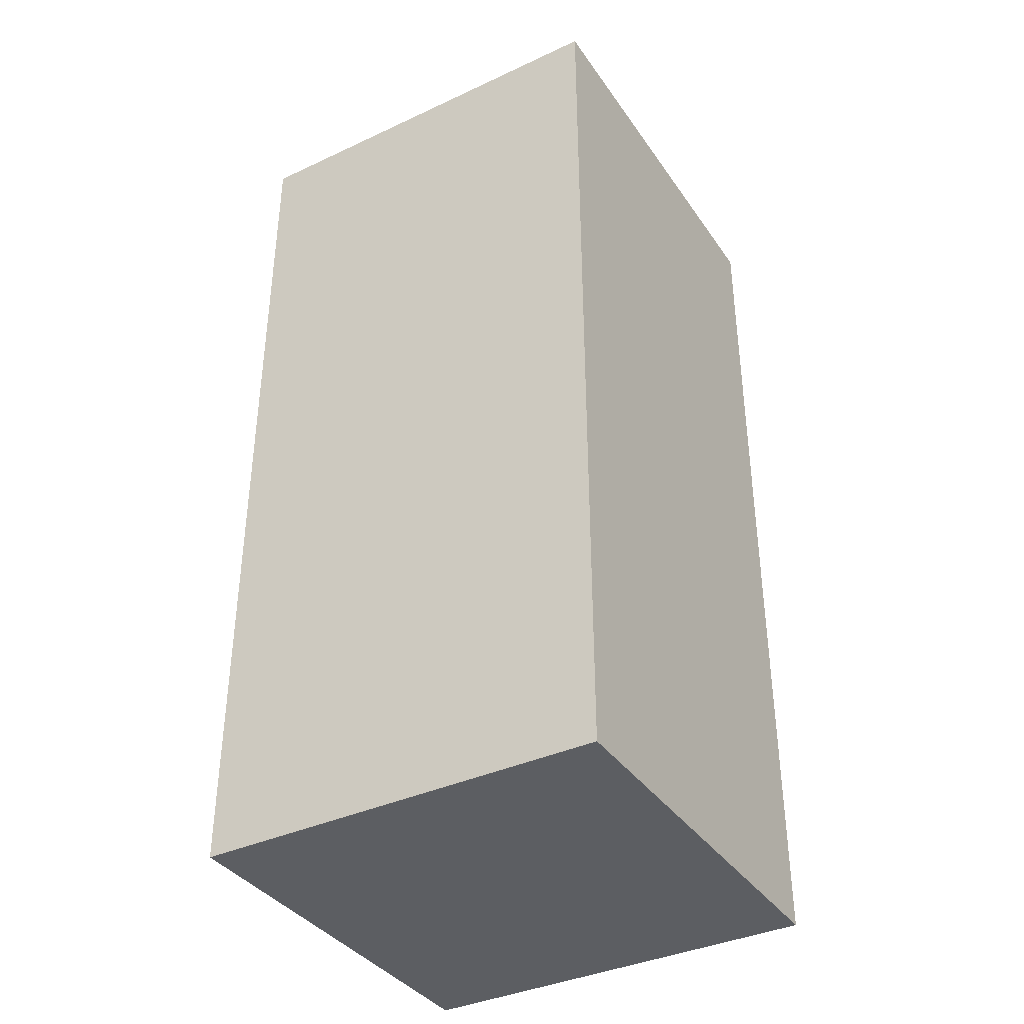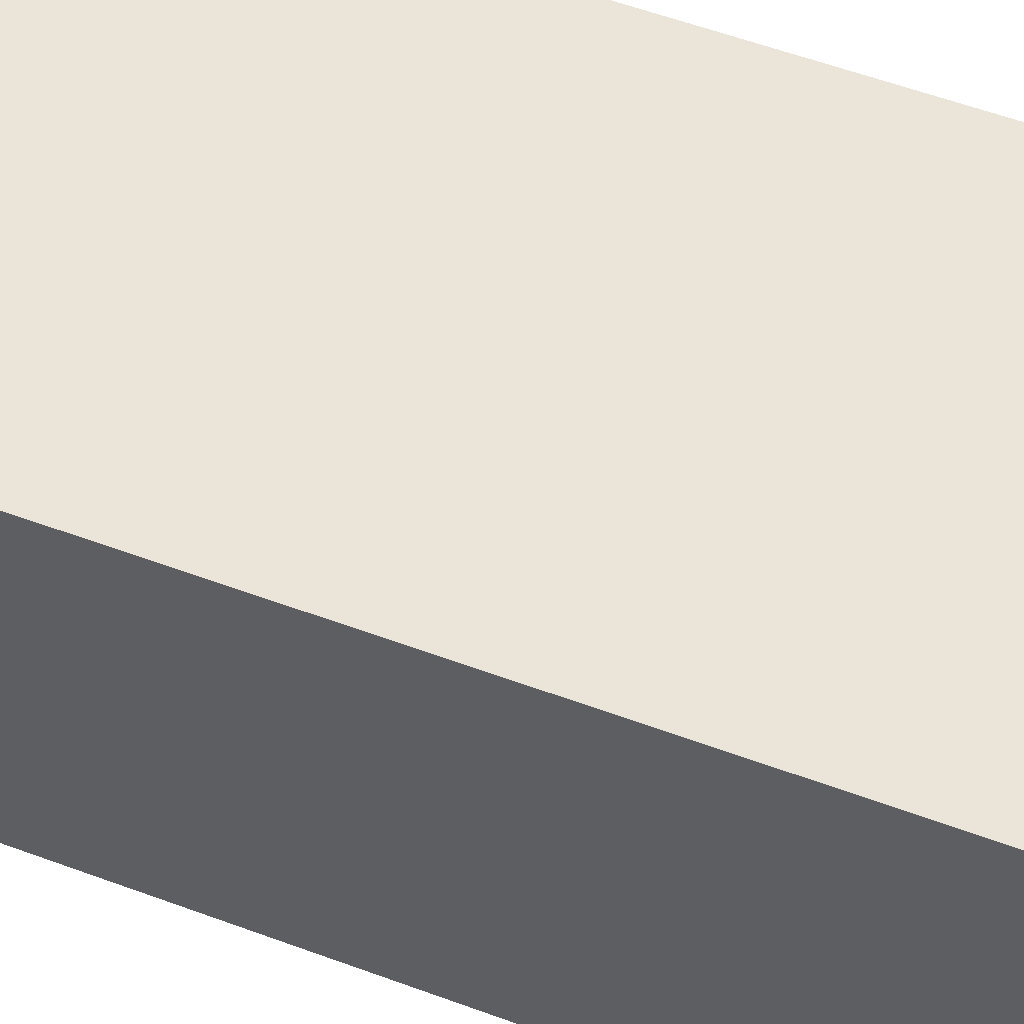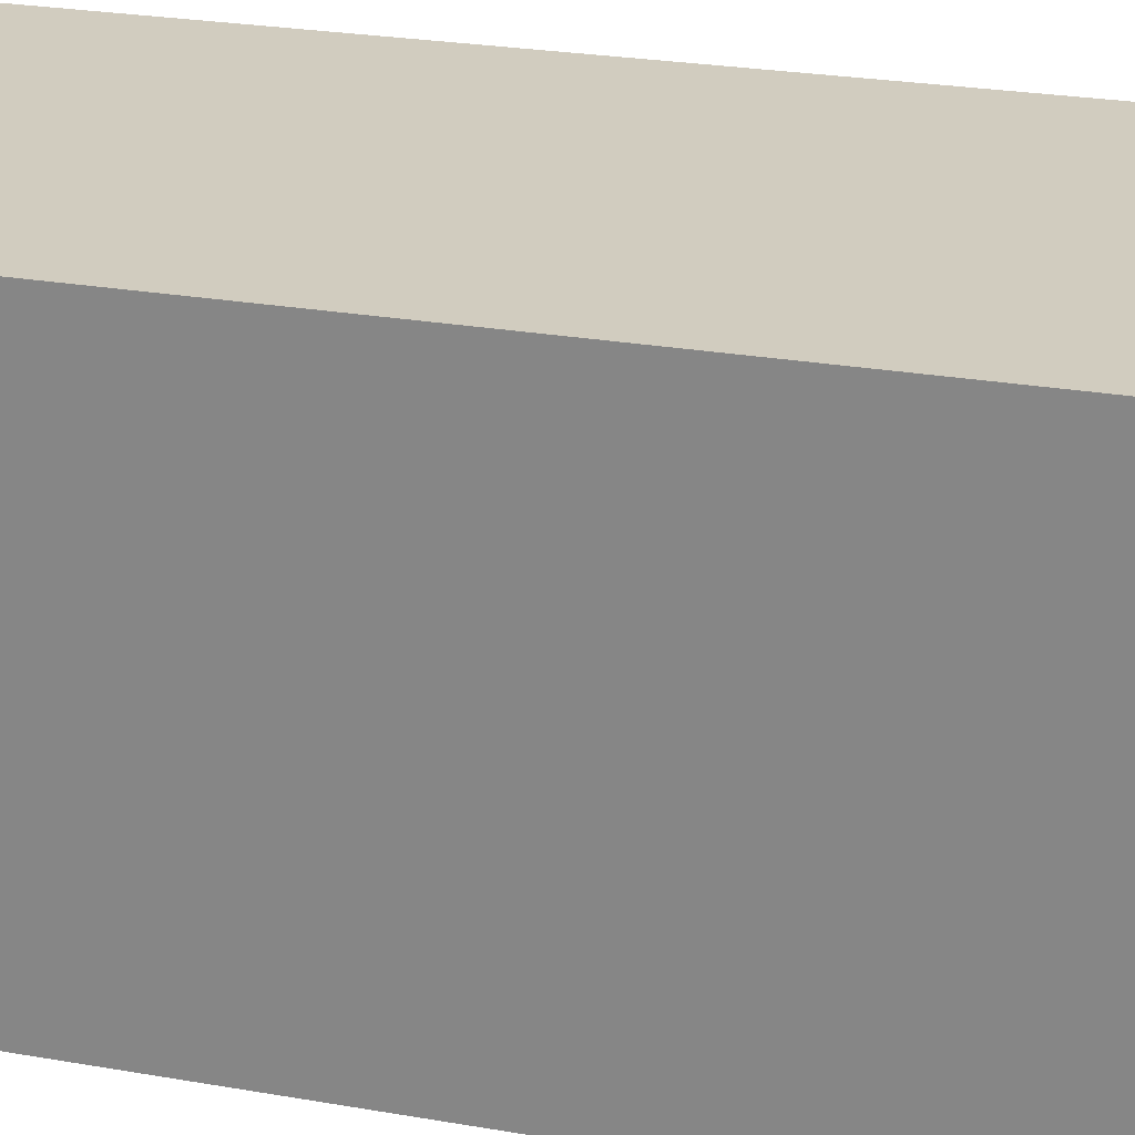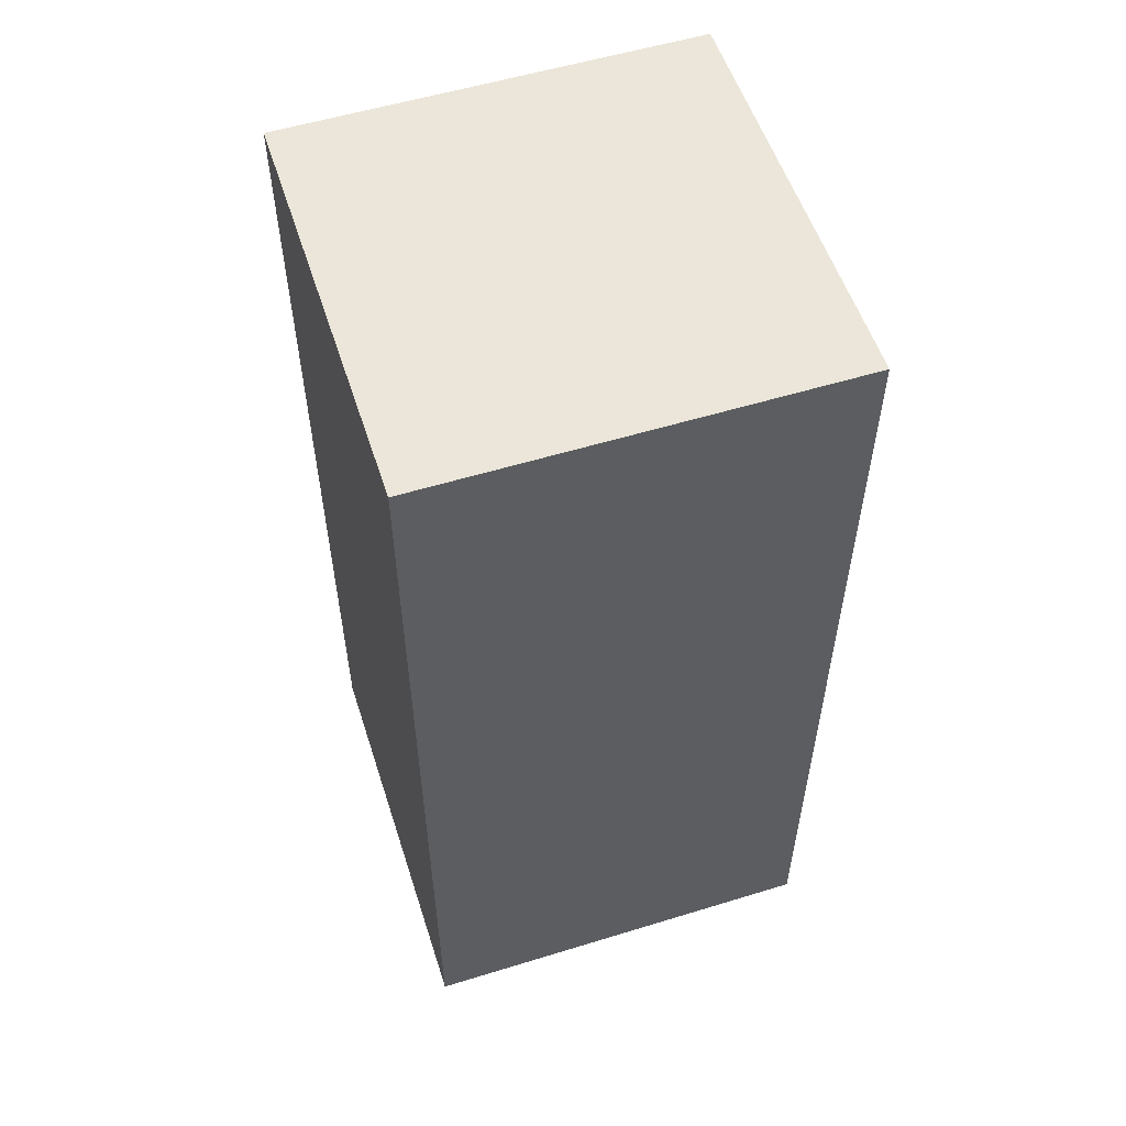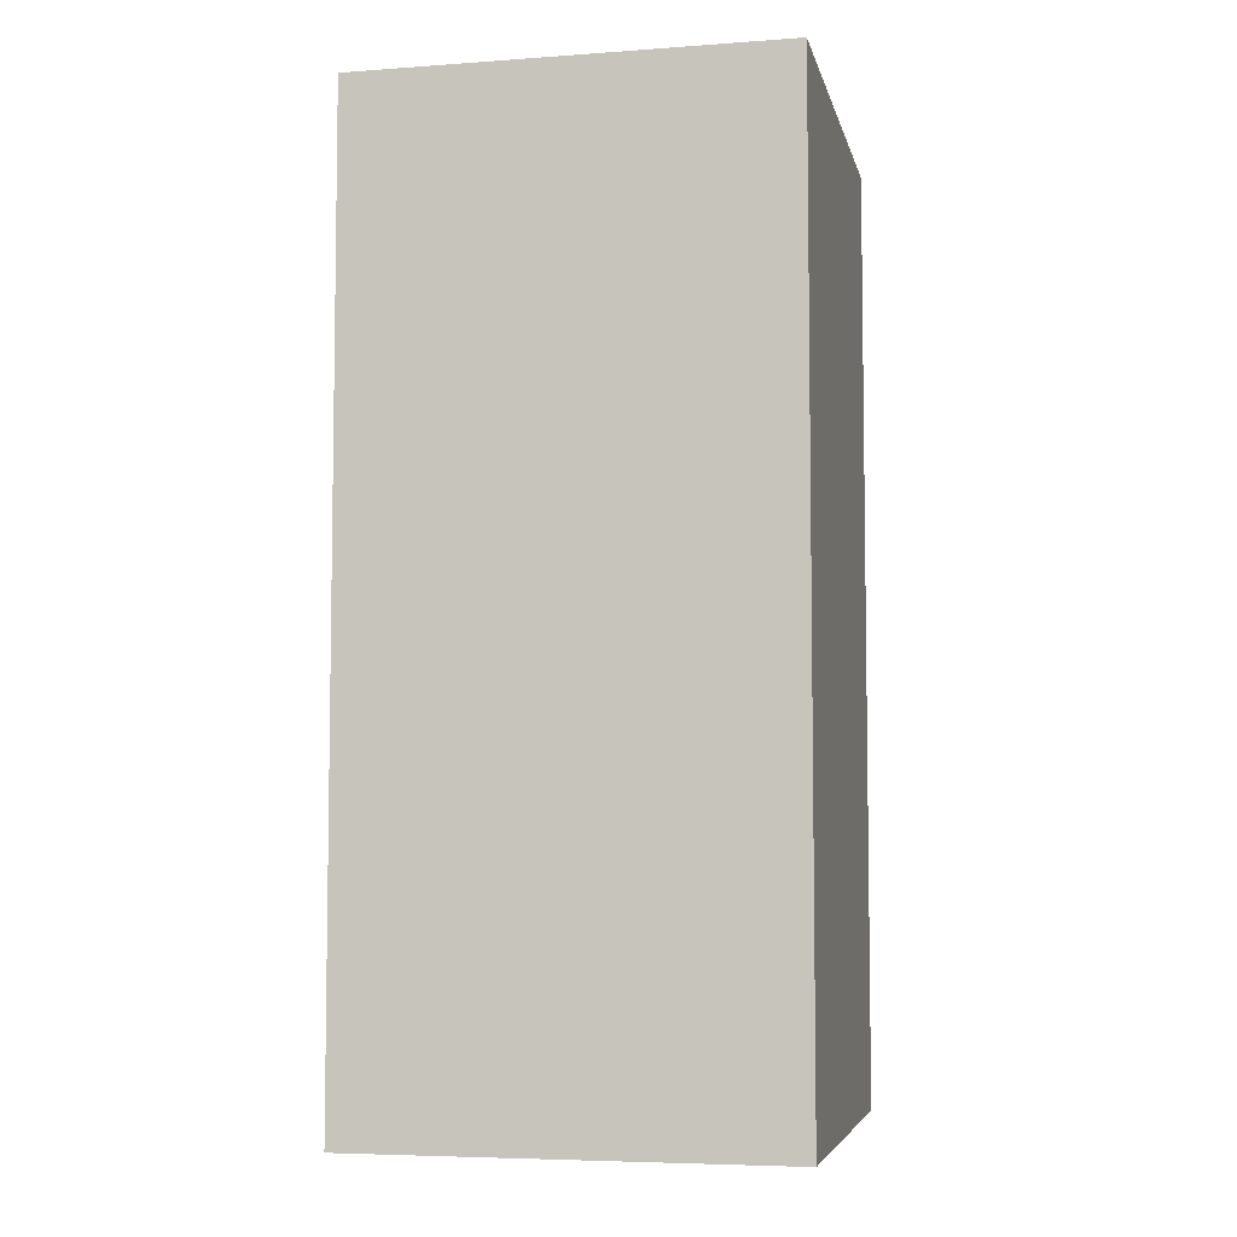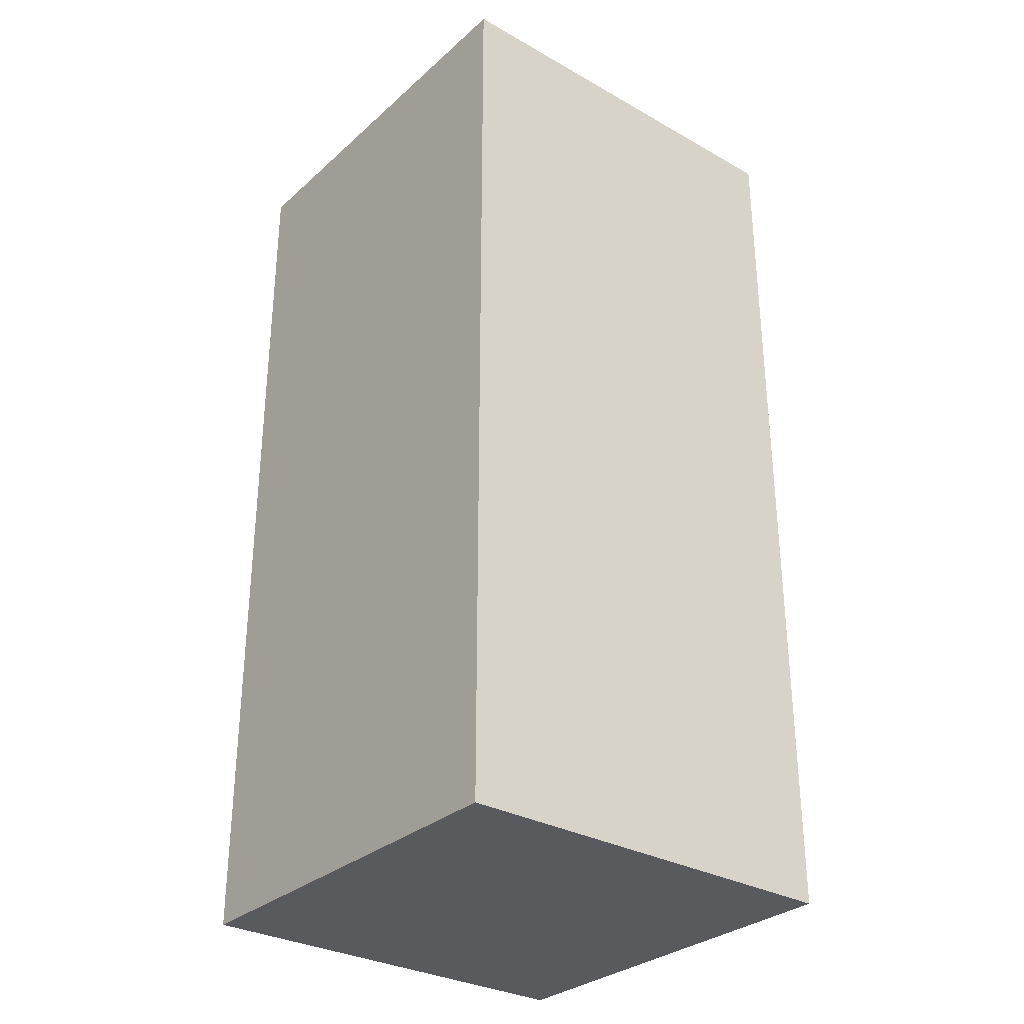
<metadata>
{"format":"obj","ext":"obj","renderer":"f3d","projection":"perspective","resolution":1024,"background":"white","views":[{"elev":-37.7,"azim":120.7,"up":"+Z"},{"elev":58.8,"azim":110.7,"up":"+Y"},{"elev":23.8,"azim":106.7,"up":"+Y"},{"elev":55.4,"azim":72.1,"up":"+Z"},{"elev":-5.8,"azim":12.3,"up":"+Z"},{"elev":-30.9,"azim":-38.8,"up":"+Z"}]}
</metadata>
<code>
v -2 -2 7
v 2 -2 7
v -2 2 7
v 2 2 7
v 2 -2 7
v 2 -2 -2
v 2 2 7
v 2 2 -2
v 2 -2 -2
v -2 -2 -2
v 2 2 -2
v -2 2 -2
v -2 -2 -2
v -2 -2 7
v -2 2 -2
v -2 2 7
v -2 2 7
v 2 2 7
v -2 2 -2
v 2 2 -2
v -2 -2 -2
v 2 -2 -2
v -2 -2 7
v 2 -2 7
g submesh0
f 1 2 3
f 2 4 3
f 5 6 7
f 6 8 7
f 9 10 11
f 10 12 11
f 13 14 15
f 14 16 15
f 17 18 19
f 18 20 19
f 21 22 23
f 22 24 23

</code>
